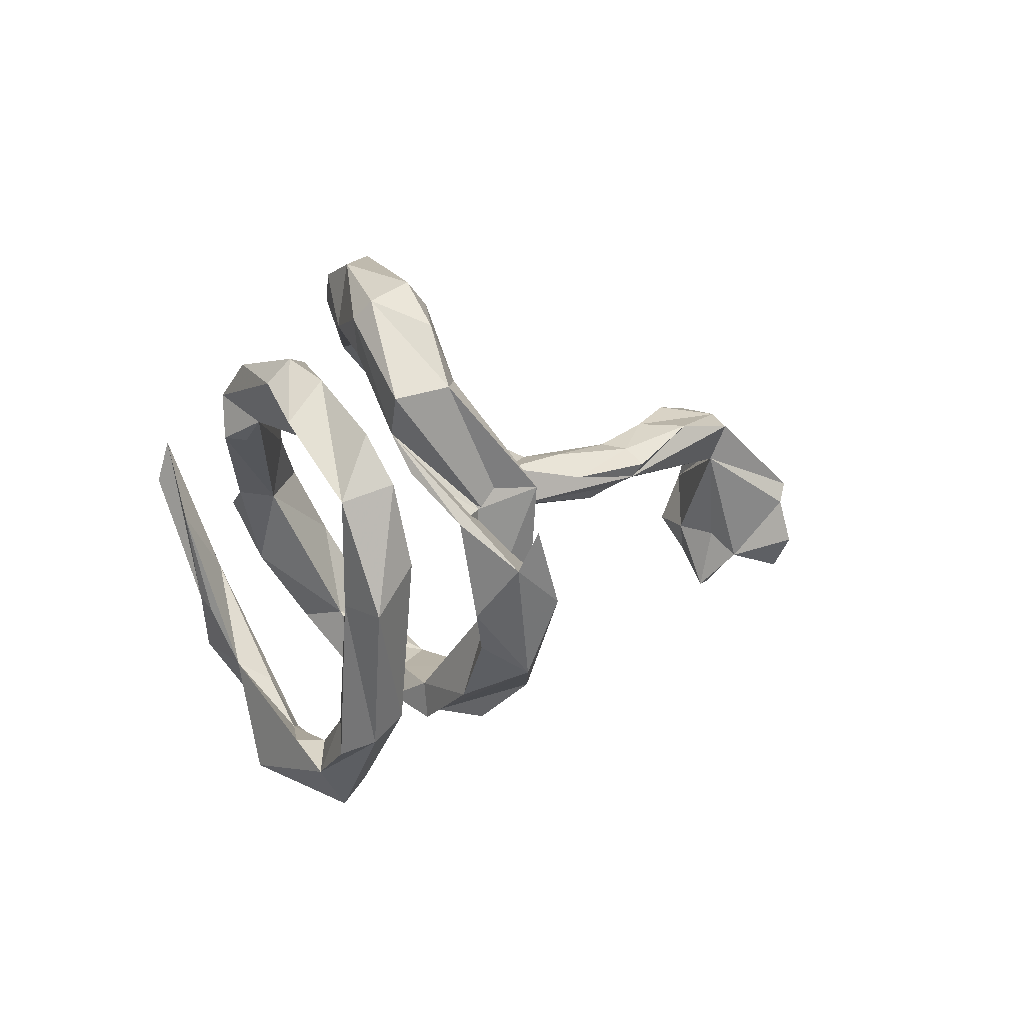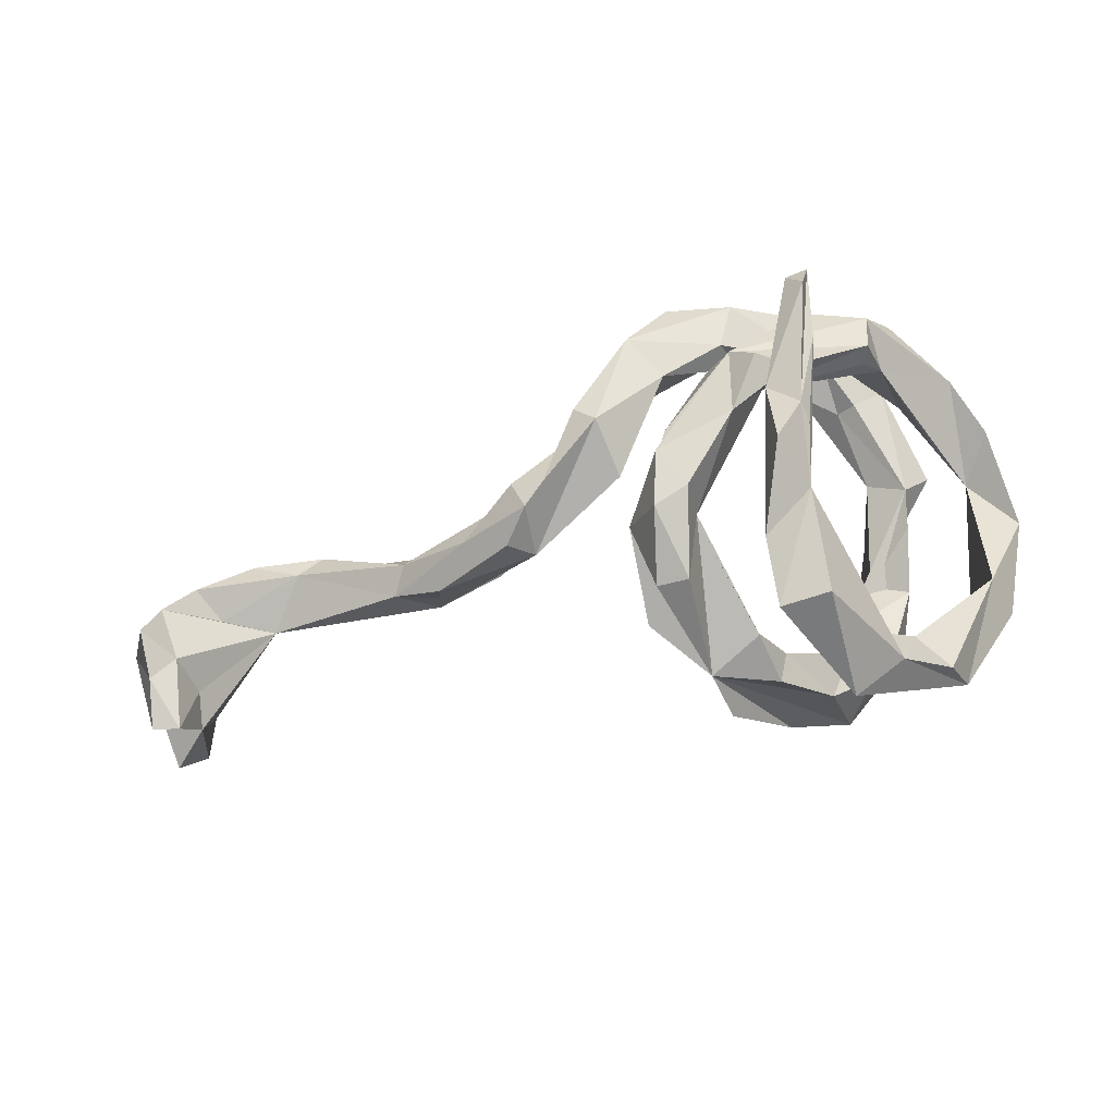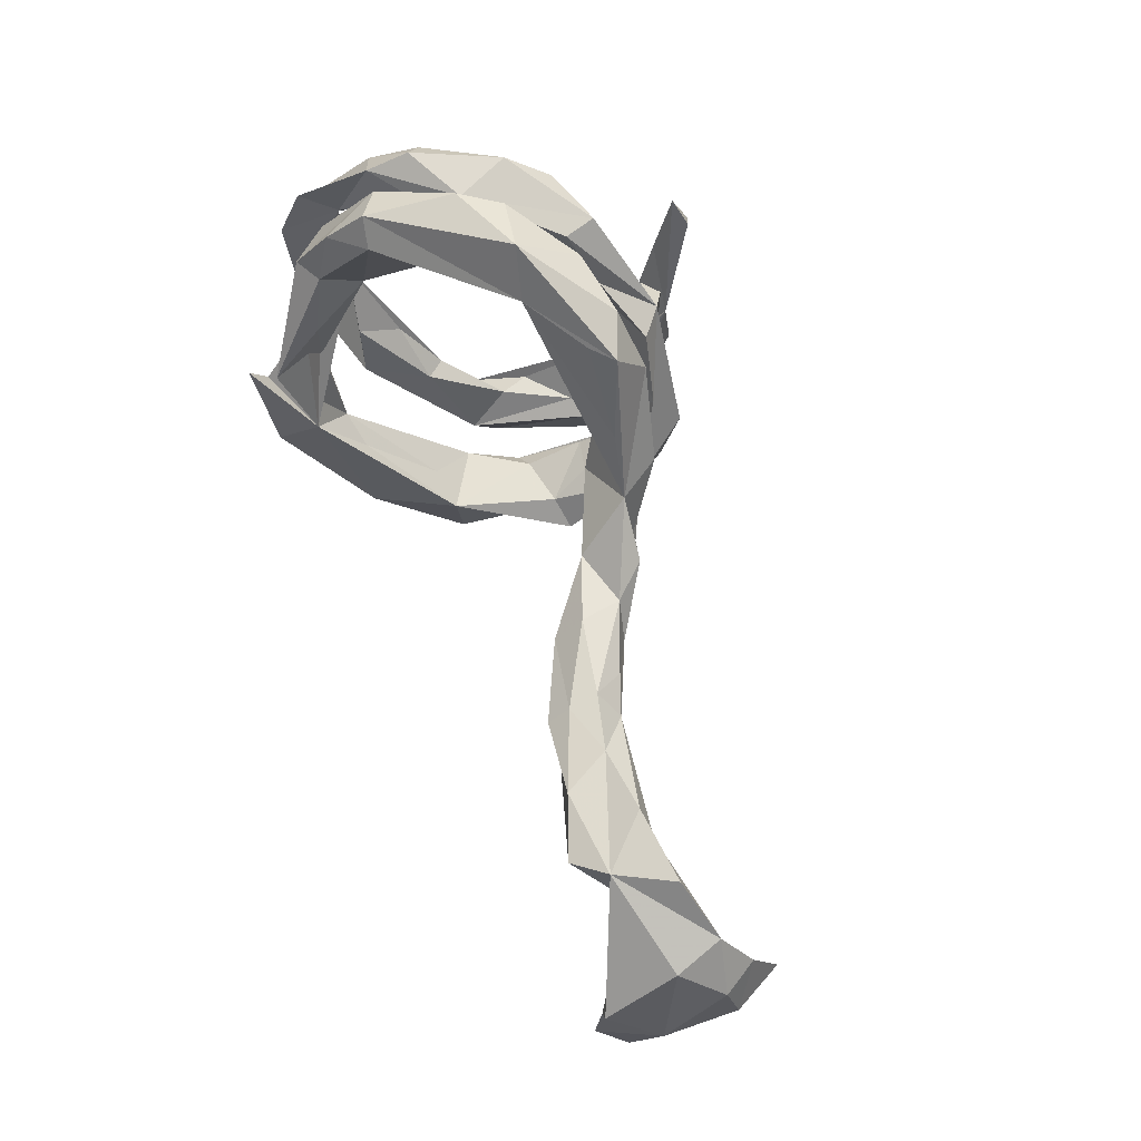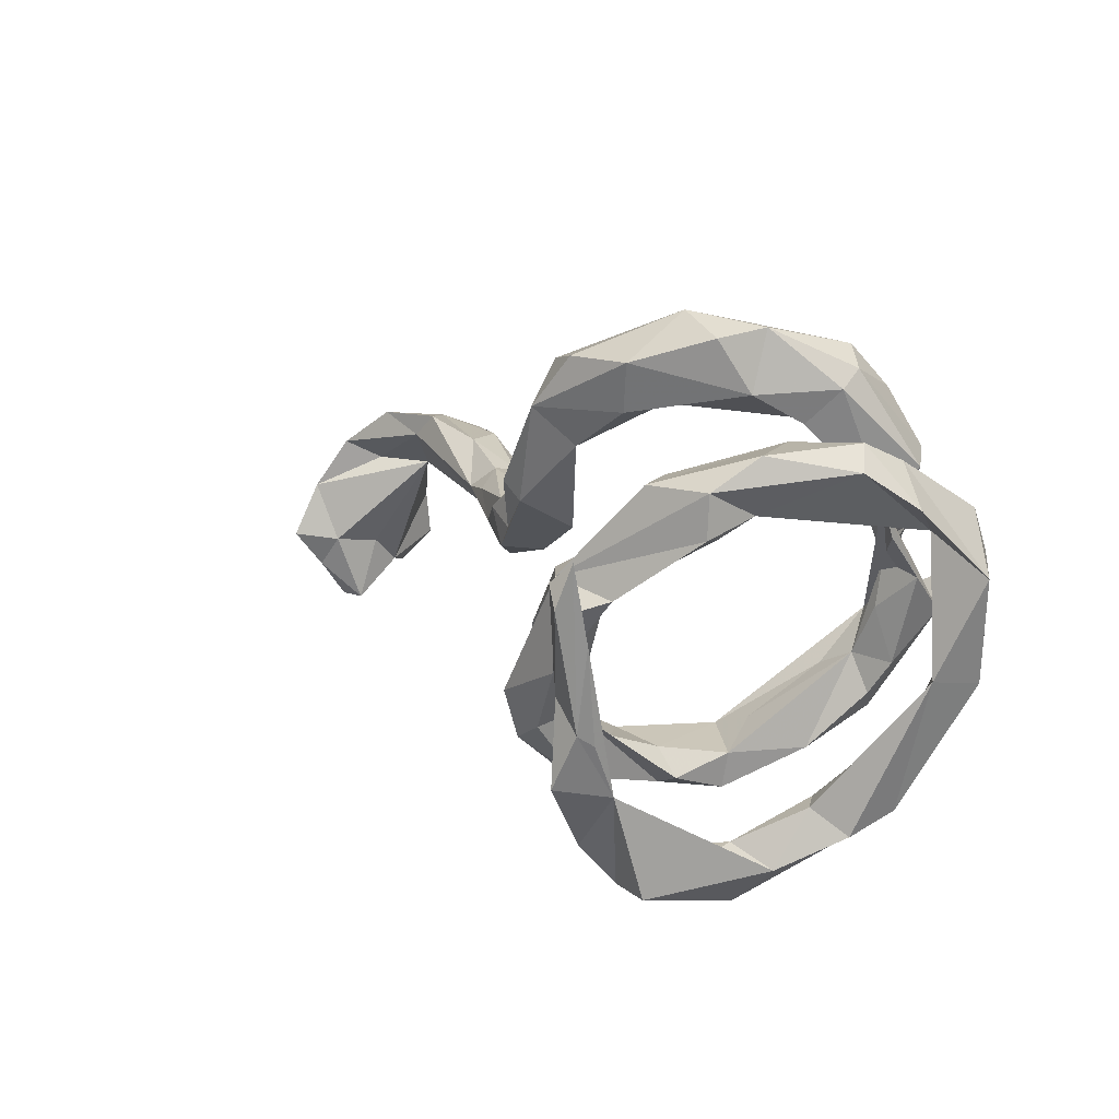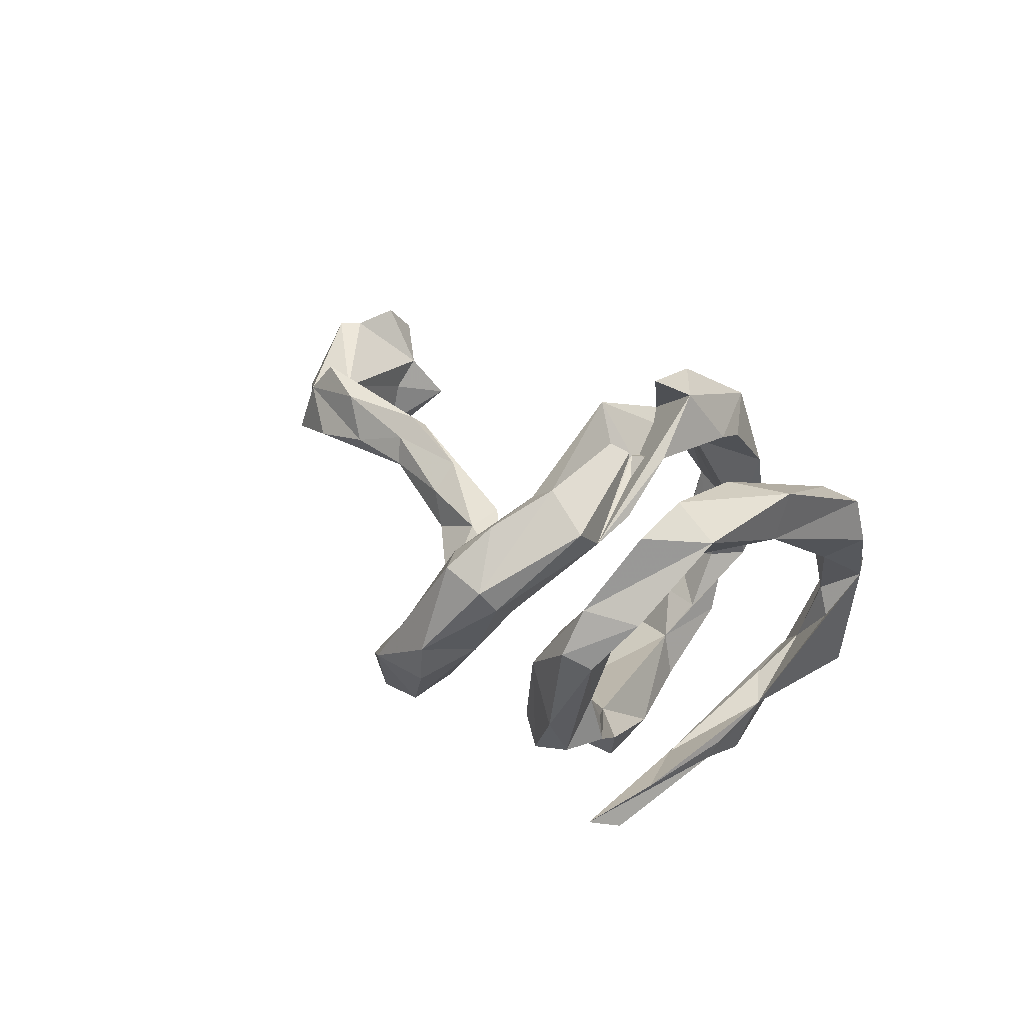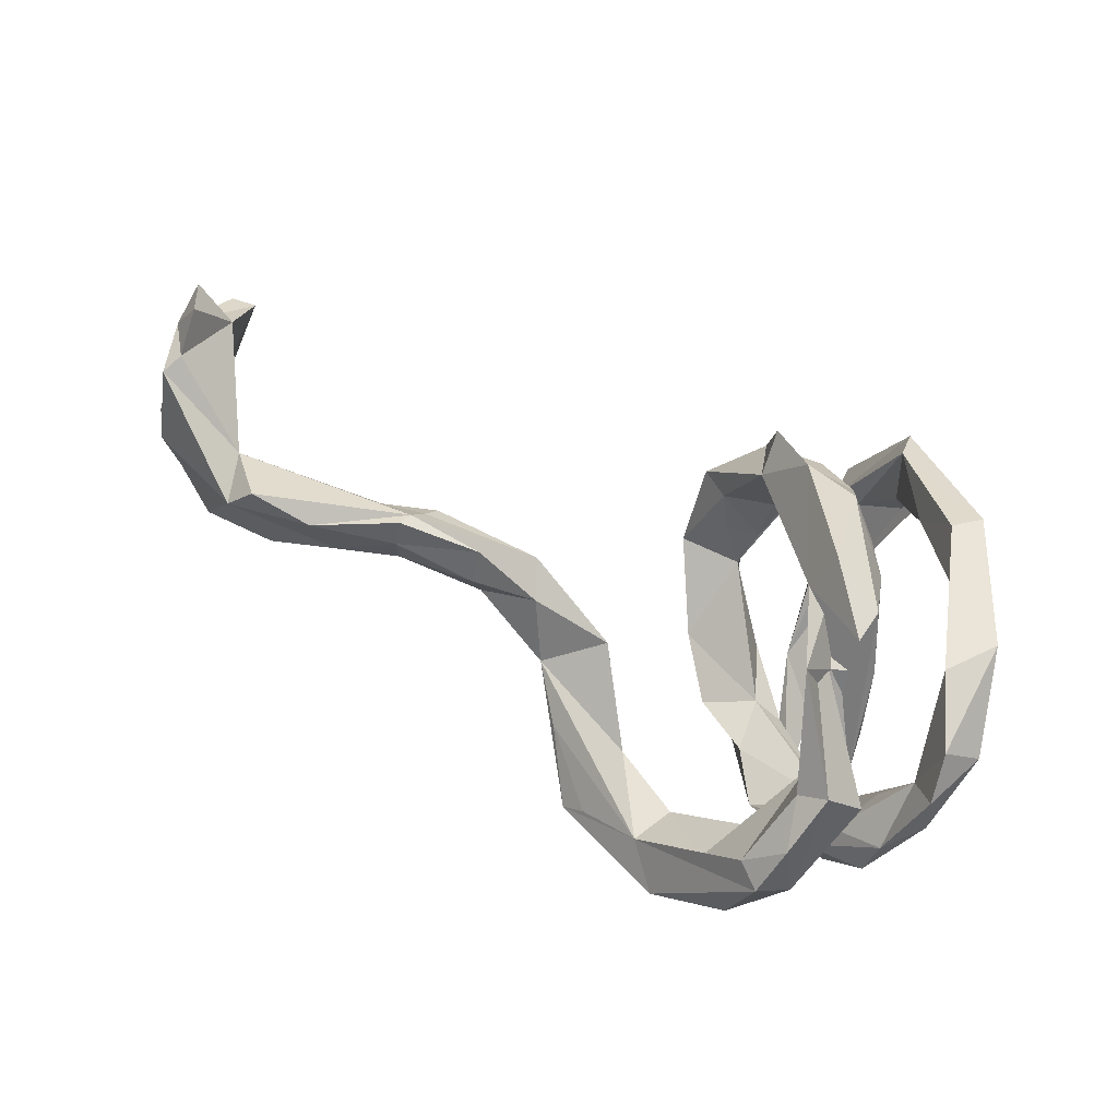
<metadata>
{"format":"obj","ext":"obj","renderer":"f3d","projection":"perspective","resolution":1024,"background":"white","views":[{"elev":4.9,"azim":-55.8,"up":"+Y"},{"elev":-46.4,"azim":-163.8,"up":"+Y"},{"elev":70.5,"azim":70.3,"up":"+Y"},{"elev":12.8,"azim":-127.1,"up":"+Y"},{"elev":20.7,"azim":-119.2,"up":"+Z"},{"elev":75.9,"azim":-156.1,"up":"+Z"}]}
</metadata>
<code>
v 0.855 -0.06936 -0.09456
v 0.8996 -0.04482 -0.01612
v 0.8485 0.01368 -0.05373
v 0.8522 -0.1279 -0.04607
v 0.8595 -0.189 0.002801
v 0.8194 -0.08092 -0.03196
v 0.8187 -0.1897 0.01228
v 0.6591 0.1189 0.02902
v 0.8832 0.02334 -0.000319
v 0.8099 -0.09026 0.03978
v 0.8169 0.09008 -0.0119
v 0.8926 -0.09141 0.09253
v 0.7346 0.1483 0.01944
v 0.8777 -0.1502 0.1383
v 0.7899 0.06086 0.04138
v 0.8422 0.07795 0.06087
v 0.8185 -0.13 0.08443
v 0.7148 0.05792 0.08844
v -0.01012 -0.1205 -0.2727
v 0.6913 0.1408 0.1051
v -0.1246 0.06338 -0.2694
v 0.002909 -0.1975 -0.2399
v 0.8515 -0.09827 0.1829
v 0.8413 -0.02717 0.1686
v -0.2242 -0.1283 -0.3094
v 0.8543 0.006733 0.1695
v -0.1778 -0.08437 -0.3095
v -0.2289 0.08658 -0.3582
v -0.01551 -0.02871 -0.2268
v -0.2597 0.1165 -0.3428
v -0.0468 -0.1711 -0.242
v 0.1057 0.1158 -0.1597
v 0.1391 0.1416 -0.1648
v 0.4668 0.06352 0.005155
v -0.1895 -0.2079 -0.3256
v -0.2542 0.05609 -0.3684
v 0.2344 0.01897 -0.1013
v 0.6214 0.1538 0.03677
v -0.1654 0.01885 -0.2924
v 0.2046 0.05425 -0.11
v -0.08076 0.06397 -0.236
v 0.4075 0.07014 -0.01462
v 0.2575 0.07606 -0.1006
v 0.05404 -0.1632 -0.1779
v 0.3508 0.03145 -0.04306
v -0.1231 -0.07094 -0.2719
v 0.1778 0.1324 -0.1041
v 0.4313 0.09469 0.02907
v 0.6531 0.1209 0.1519
v -0.2531 0.000816 -0.3136
v 0.05357 0.326 -0.135
v 0.4911 0.03154 0.03856
v 0.5217 0.1269 0.05014
v 0.1174 0.2187 -0.1092
v -0.2293 -0.1459 -0.2833
v 0.04858 0.2623 -0.1806
v -0.1472 -0.3317 -0.1773
v -0.1601 0.03165 -0.2124
v 0.3054 0.07617 -0.05119
v -0.04314 -0.1613 -0.1738
v 0.3163 0.08151 0.01022
v 0.2771 -0.006645 -0.05261
v -0.177 -0.2558 -0.2066
v 0.4378 0.08804 0.07357
v 0.4092 0.001872 0.0193
v 0.4321 0.04107 0.09055
v -0.1485 -0.3839 -0.1827
v 0.2422 0.000896 -0.01414
v 0.05843 0.1105 -0.1197
v 0.5607 0.1245 0.12
v 0.002397 0.2078 -0.1373
v 0.2171 0.06241 -0.02469
v -0.2323 0.1963 -0.2041
v -0.01234 0.3383 -0.1591
v -0.2158 -0.2288 -0.2402
v -0.02344 -0.2669 -0.1546
v 0.02409 -0.266 -0.1525
v -0.1486 -0.3137 -0.2482
v 0.4202 0.02171 0.0516
v 0.02044 0.324 -0.1036
v 0.09079 0.06859 -0.07522
v 0.4396 0.0628 0.1066
v -0.08997 0.2653 -0.1269
v 0.319 0.04425 0.05338
v -0.2087 0.03997 -0.2388
v -0.1124 0.3373 -0.1403
v -0.005794 -0.1906 -0.1113
v -0.1652 0.1185 -0.1899
v -0.07101 0.3389 -0.03857
v -0.05817 -0.2028 -0.1216
v -0.1045 0.275 -0.06535
v -0.2141 0.2017 -0.1551
v -0.1254 0.4044 -0.04967
v -0.186 -0.3244 -0.1525
v -0.221 -0.3844 -0.1928
v -0.01594 -0.3078 0.002368
v 0.01564 -0.2205 -0.05259
v 0.05797 -0.2501 -0.06429
v -0.09374 -0.276 -0.02856
v -0.3172 0.1308 -0.1702
v -0.2176 -0.4243 -0.02704
v -0.3262 0.1566 -0.09546
v -0.06164 -0.2346 -0.03599
v -0.3046 0.128 -0.1386
v -0.3214 0.1946 -0.1703
v -0.0306 -0.2306 0.1001
v -0.2326 0.2968 -0.02047
v -0.2512 -0.3285 -0.09247
v -0.2887 -0.3617 -0.0148
v -0.1742 0.3312 0.0497
v -0.02544 -0.3076 0.09289
v -0.2364 -0.3266 -0.04955
v -0.3077 0.2446 -0.02359
v -0.2797 -0.2711 0.06386
v -0.3991 0.2504 0.02665
v -0.2064 0.3737 -0.06118
v -0.349 0.2406 -0.1056
v -0.2163 -0.3795 0.01166
v -0.2671 0.2558 0.04358
v -0.2376 0.3873 0.000651
v -0.3041 -0.2756 0.03621
v -0.1068 -0.3008 0.04788
v -0.4215 0.2159 0.004845
v -0.2382 0.2596 0.05879
v -0.1177 -0.2465 0.05002
v -0.3768 0.1447 0.06652
v -0.0899 -0.209 0.1125
v -0.263 0.3585 0.131
v -0.3606 -0.2873 0.1445
v -0.413 0.1215 0.1417
v -0.3205 -0.2534 0.1612
v -0.3115 0.306 0.07168
v -0.1896 -0.1075 0.2222
v -0.08988 -0.236 0.2199
v -0.2266 0.3266 0.137
v -0.4073 0.2214 0.09072
v -0.3358 0.2134 0.03229
v -0.3193 0.1458 0.1444
v -0.3094 0.3319 0.1017
v -0.1386 -0.1317 0.2081
v -0.3483 -0.2043 0.089
v -0.1602 -0.05346 0.2736
v -0.4592 0.164 0.07469
v -0.2187 -0.1641 0.2282
v -0.2602 0.1734 0.1461
v -0.166 -0.2464 0.1586
v -0.425 -0.08659 0.1437
v -0.3509 -0.1729 0.1553
v -0.2608 0.2193 0.2102
v -0.3472 -0.3149 0.07226
v -0.2809 0.2974 0.1855
v -0.4406 0.1513 0.195
v -0.3118 0.09011 0.1733
v -0.2294 -0.03284 0.2269
v -0.2512 -0.114 0.2424
v -0.2351 0.03702 0.2339
v -0.4103 -0.01974 0.1575
v -0.3547 0.1955 0.1788
v -0.294 0.01995 0.2445
v -0.3034 0.2119 0.2326
v -0.2331 0.1169 0.2336
v -0.2025 0.06967 0.312
v -0.1716 -0.2016 0.2767
v -0.4811 0.06096 0.1851
v -0.4428 -0.09629 0.2167
v -0.2629 -0.04371 0.3217
v -0.1804 -0.0933 0.3336
v -0.3857 -0.0291 0.2291
v -0.43 0.08391 0.2324
v -0.2528 0.01105 0.3486
f 132 107 119
f 124 119 107
f 138 132 119
f 120 107 132
f 51 89 80
f 54 80 89
f 83 107 86
f 116 86 107
f 56 83 86
f 91 107 83
f 93 86 116
f 120 116 107
f 89 110 91
f 124 91 110
f 135 110 89
f 139 120 132
f 128 135 89
f 145 110 135
f 151 128 139
f 120 139 128
f 160 151 139
f 135 128 151
f 149 135 151
f 160 149 151
f 145 135 149
f 158 160 139
f 93 89 51
f 74 93 51
f 74 86 93
f 120 93 116
f 128 89 93
f 128 93 120
f 158 139 132
f 57 94 118
f 112 118 94
f 95 75 67
f 78 67 75
f 101 95 67
f 109 75 95
f 35 78 75
f 57 67 78
f 23 14 12
f 17 12 14
f 24 23 12
f 17 14 23
f 24 17 23
f 10 7 17
f 12 17 7
f 18 10 17
f 6 7 10
f 12 5 2
f 4 2 5
f 9 12 2
f 7 5 12
f 7 4 5
f 1 2 4
f 101 118 129
f 131 129 118
f 109 101 129
f 57 118 101
f 67 57 101
f 109 95 101
f 6 4 7
f 63 94 57
f 27 63 57
f 75 94 63
f 76 22 77
f 44 77 22
f 96 76 77
f 31 22 76
f 27 57 78
f 26 24 12
f 16 26 12
f 18 24 26
f 18 17 24
f 6 10 18
f 3 6 18
f 4 6 1
f 3 1 6
f 3 2 1
f 165 129 131
f 96 111 134
f 106 134 111
f 163 96 134
f 150 109 129
f 99 96 122
f 146 122 96
f 106 111 96
f 108 75 109
f 66 18 49
f 20 49 18
f 45 34 52
f 8 52 34
f 65 45 52
f 42 34 45
f 72 66 84
f 82 84 66
f 64 84 82
f 59 42 45
f 43 59 45
f 48 42 59
f 48 34 42
f 48 53 34
f 38 34 53
f 64 53 48
f 38 8 34
f 13 8 38
f 20 38 53
f 70 20 53
f 64 70 53
f 49 20 70
f 13 38 20
f 50 25 55
f 75 55 25
f 58 46 60
f 31 60 46
f 85 46 58
f 29 58 60
f 68 32 37
f 40 37 32
f 62 68 37
f 81 32 68
f 45 62 37
f 65 68 62
f 61 48 59
f 72 61 59
f 64 48 61
f 84 64 61
f 70 64 82
f 66 70 82
f 49 70 66
f 52 18 66
f 81 68 72
f 66 72 68
f 79 66 68
f 61 72 84
f 8 18 52
f 79 52 66
f 65 52 79
f 68 65 79
f 45 65 62
f 63 27 75
f 50 75 27
f 26 20 18
f 87 44 60
f 29 60 44
f 19 31 46
f 76 60 31
f 22 31 19
f 21 19 46
f 36 27 25
f 35 25 27
f 75 25 35
f 78 35 27
f 21 44 19
f 22 19 44
f 26 16 20
f 11 20 16
f 9 16 12
f 8 15 18
f 3 18 15
f 11 16 9
f 11 3 15
f 3 11 9
f 2 3 9
f 163 144 146
f 133 146 144
f 96 163 146
f 155 144 163
f 147 131 148
f 114 148 131
f 129 147 150
f 121 150 147
f 165 147 129
f 134 106 142
f 140 142 106
f 125 146 133
f 155 133 144
f 118 114 131
f 141 148 114
f 121 141 114
f 147 148 141
f 140 127 133
f 125 133 127
f 106 127 140
f 122 146 125
f 43 45 37
f 40 43 37
f 33 40 32
f 21 29 44
f 41 29 21
f 39 21 46
f 77 44 96
f 98 96 44
f 106 96 98
f 108 94 75
f 96 60 76
f 87 60 90
f 99 90 60
f 97 44 87
f 90 97 87
f 98 44 97
f 103 97 90
f 106 98 97
f 96 99 60
f 103 90 99
f 125 103 99
f 122 125 99
f 106 103 125
f 106 97 103
f 127 106 125
f 112 121 114
f 147 141 121
f 109 150 121
f 30 36 25
f 11 13 20
f 11 8 13
f 15 8 11
f 170 166 167
f 163 167 166
f 142 170 167
f 142 166 170
f 134 142 167
f 168 165 131
f 133 142 140
f 162 142 133
f 154 133 155
f 156 133 154
f 159 154 155
f 58 88 102
f 92 102 88
f 104 58 102
f 100 58 104
f 85 58 100
f 102 100 104
f 21 85 100
f 105 21 100
f 39 85 21
f 71 47 89
f 54 89 47
f 91 71 89
f 81 47 71
f 32 81 71
f 41 88 58
f 56 32 71
f 88 41 21
f 92 88 21
f 92 21 73
f 105 73 21
f 50 30 25
f 27 30 50
f 28 30 27
f 36 30 28
f 166 138 159
f 153 159 138
f 155 166 159
f 142 138 166
f 165 169 164
f 152 164 169
f 147 165 164
f 168 169 165
f 156 159 153
f 164 130 147
f 168 147 130
f 145 161 156
f 162 156 161
f 138 145 156
f 154 159 156
f 138 156 153
f 72 47 81
f 46 85 39
f 130 169 168
f 54 51 80
f 56 74 51
f 56 86 74
f 71 83 56
f 168 131 147
f 47 43 40
f 55 75 50
f 47 72 59
f 162 133 156
f 160 142 162
f 163 166 155
f 28 27 36
f 58 29 41
f 47 40 33
f 47 59 43
f 162 149 160
f 161 145 149
f 142 160 158
f 138 158 132
f 152 130 136
f 137 136 130
f 169 130 152
f 113 136 137
f 126 137 130
f 164 152 136
f 136 115 143
f 123 143 115
f 164 136 143
f 124 110 145
f 124 138 119
f 113 115 136
f 130 143 123
f 117 123 115
f 138 124 145
f 117 115 113
f 92 113 137
f 105 123 117
f 107 91 124
f 73 117 113
f 126 102 137
f 92 137 102
f 130 102 126
f 73 113 92
f 73 105 117
f 102 123 105
f 100 102 105
f 130 123 102
f 71 91 83
f 51 54 47
f 56 51 47
f 33 56 47
f 32 56 33
f 161 149 162
f 142 158 138
f 143 130 164
f 112 108 109
f 112 94 108
f 114 118 112
f 121 112 109
f 167 163 134

</code>
